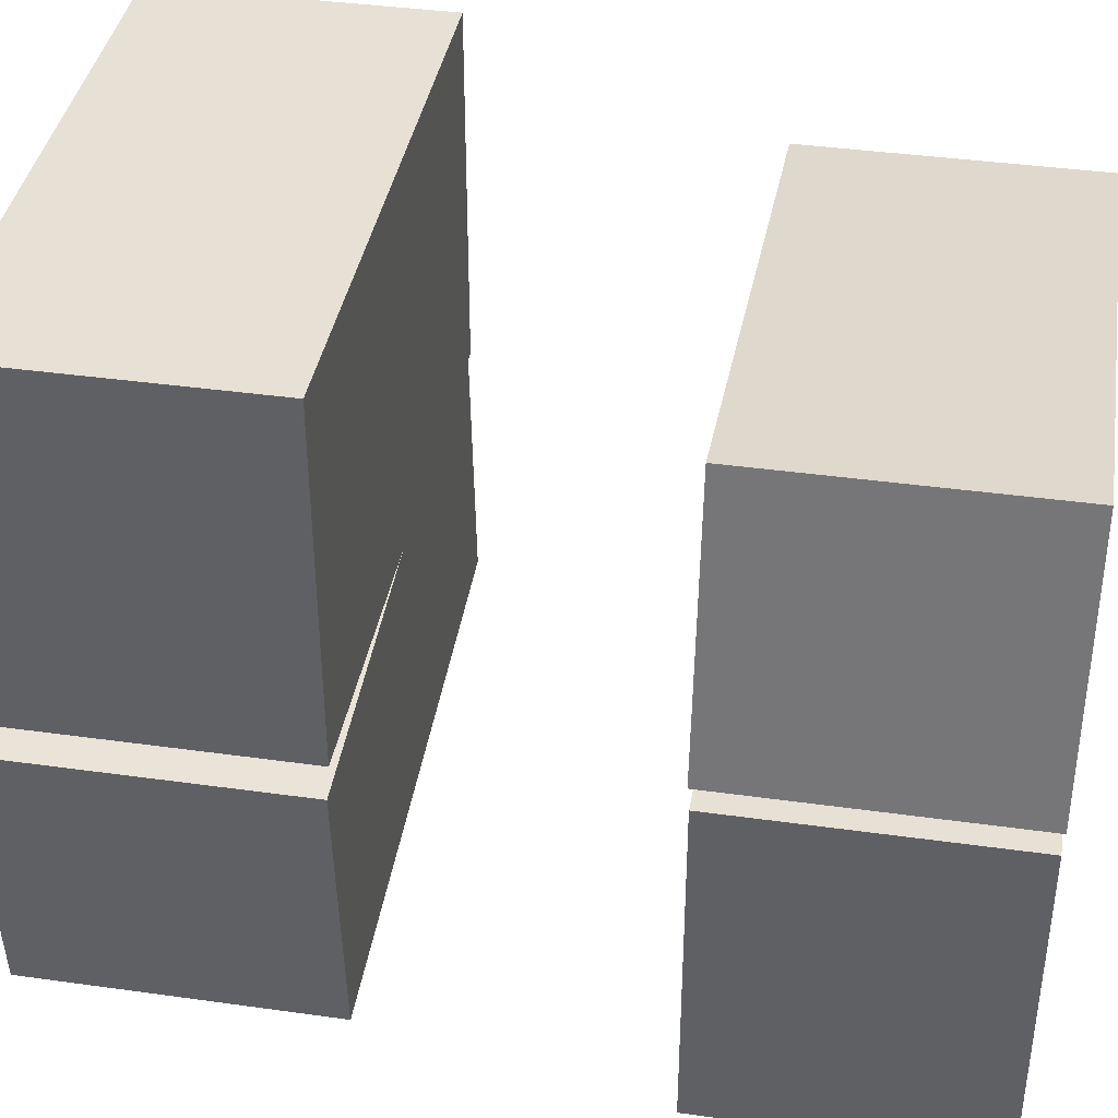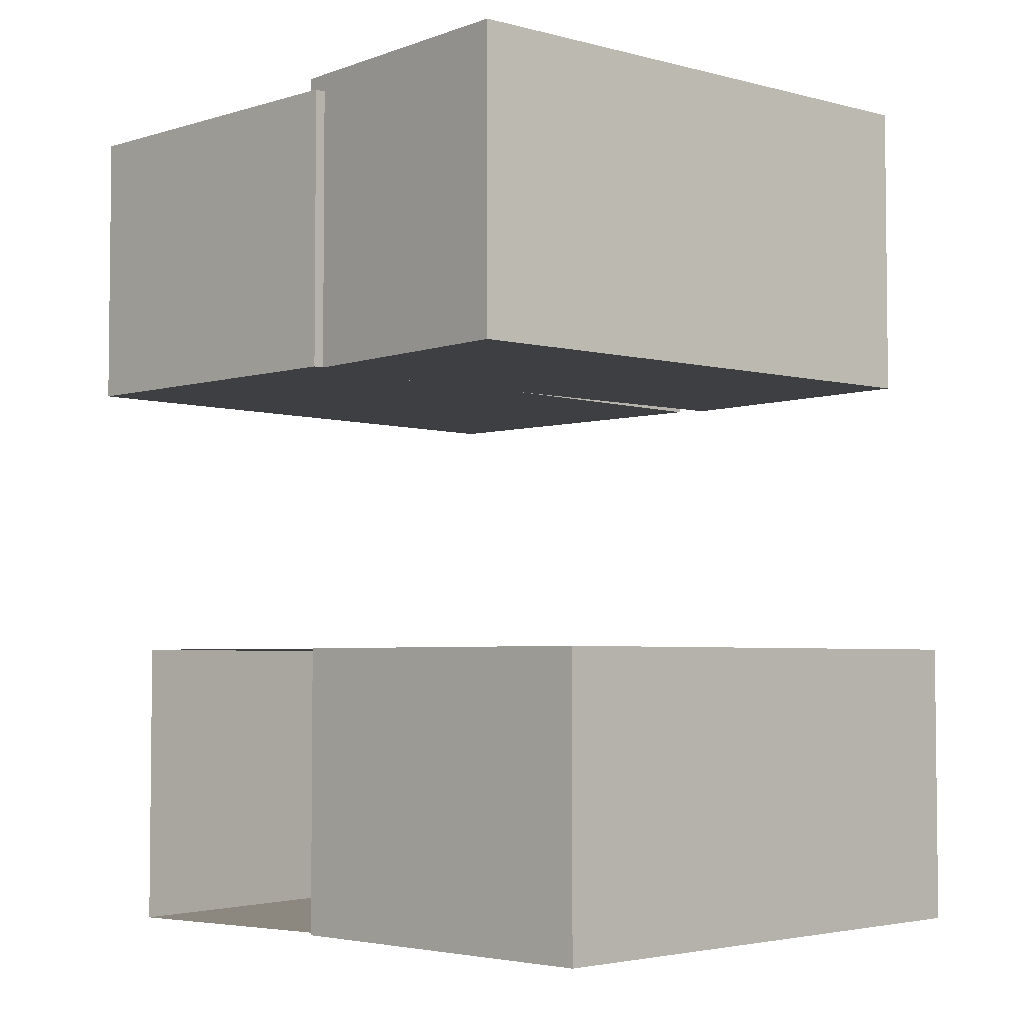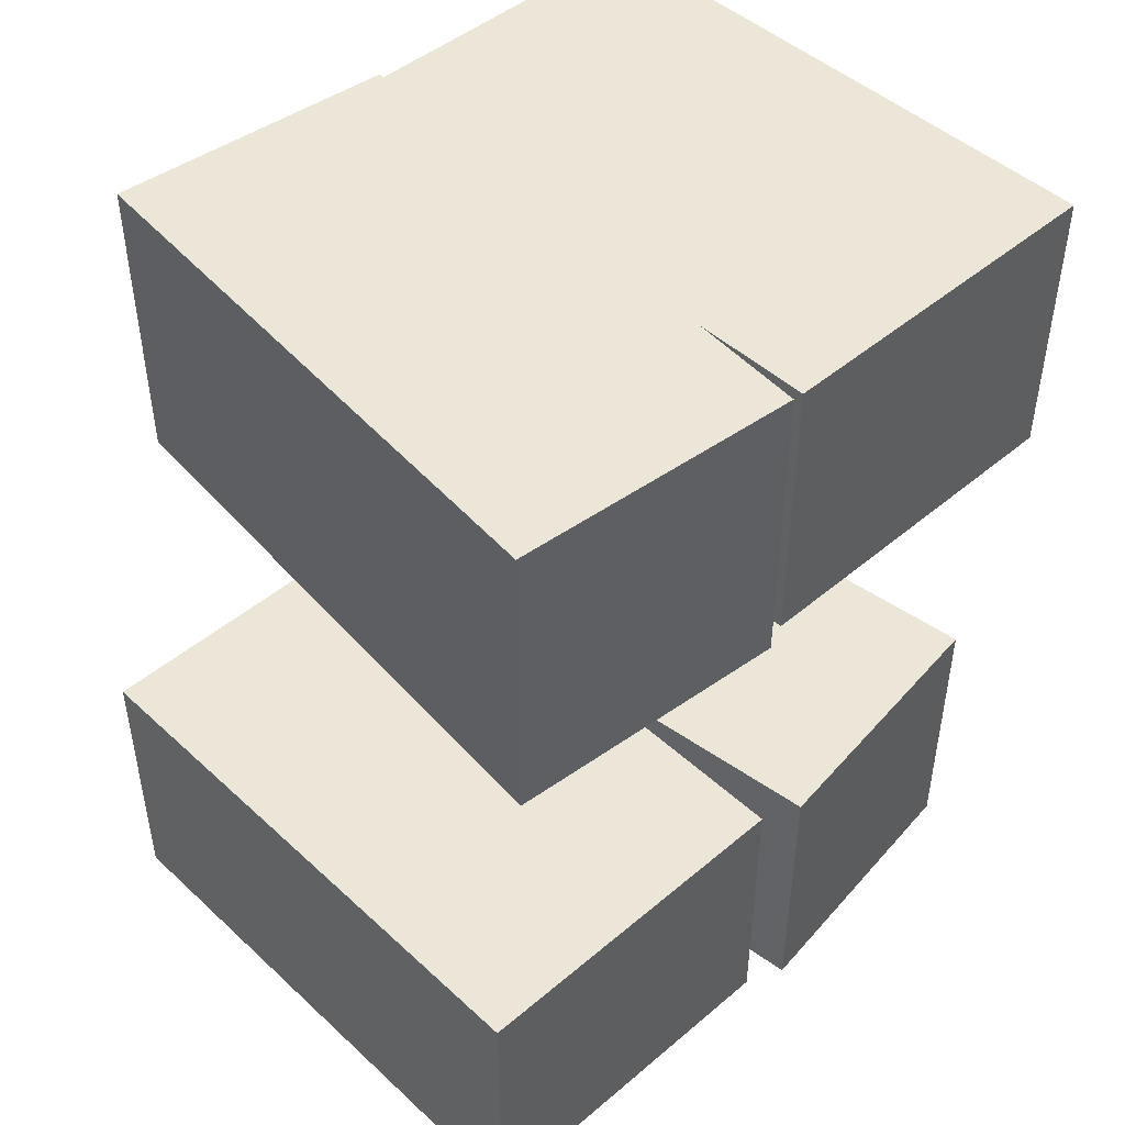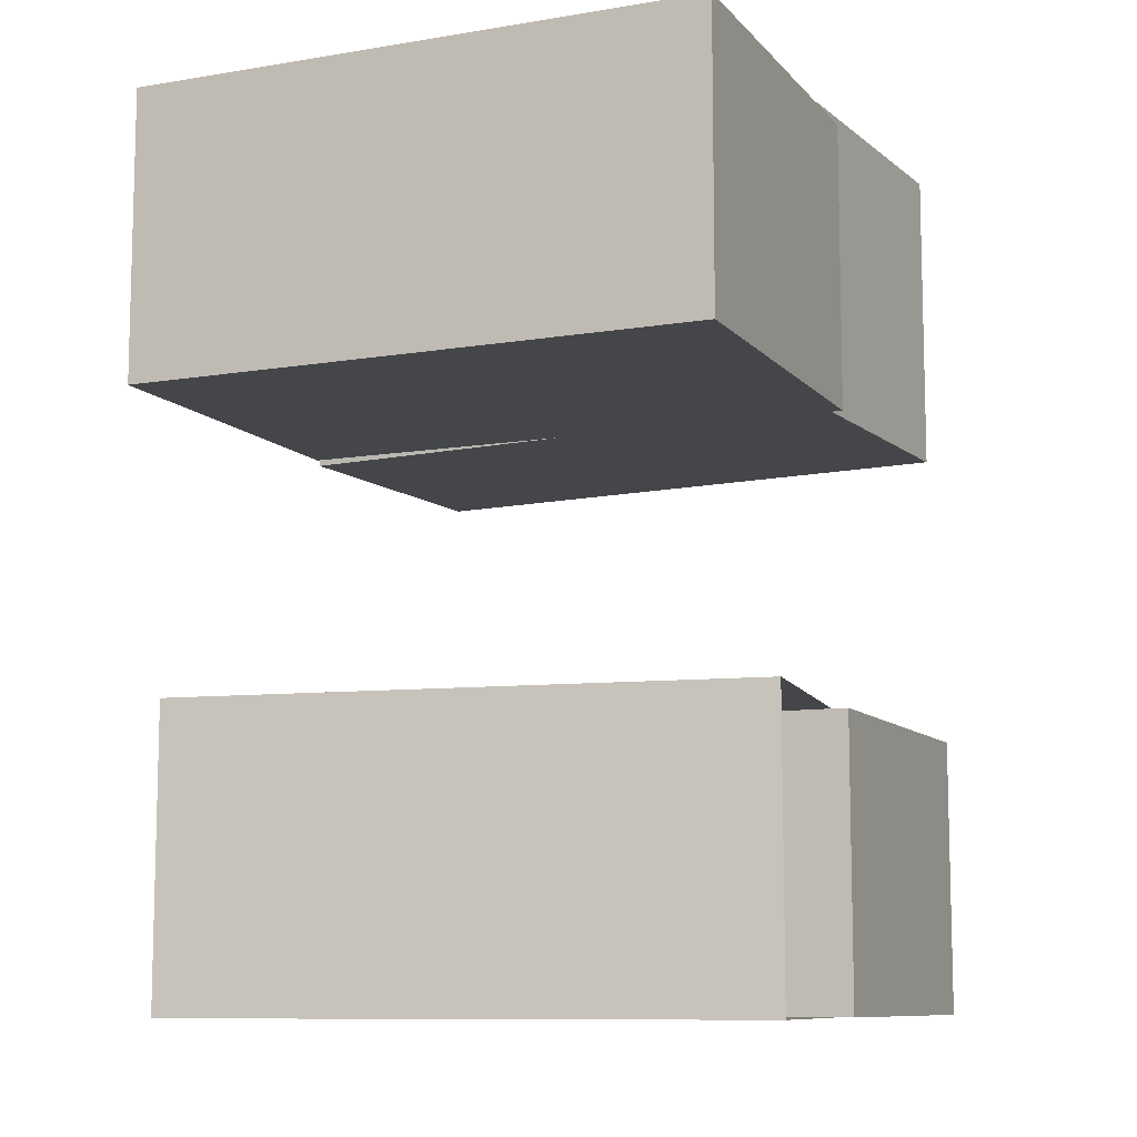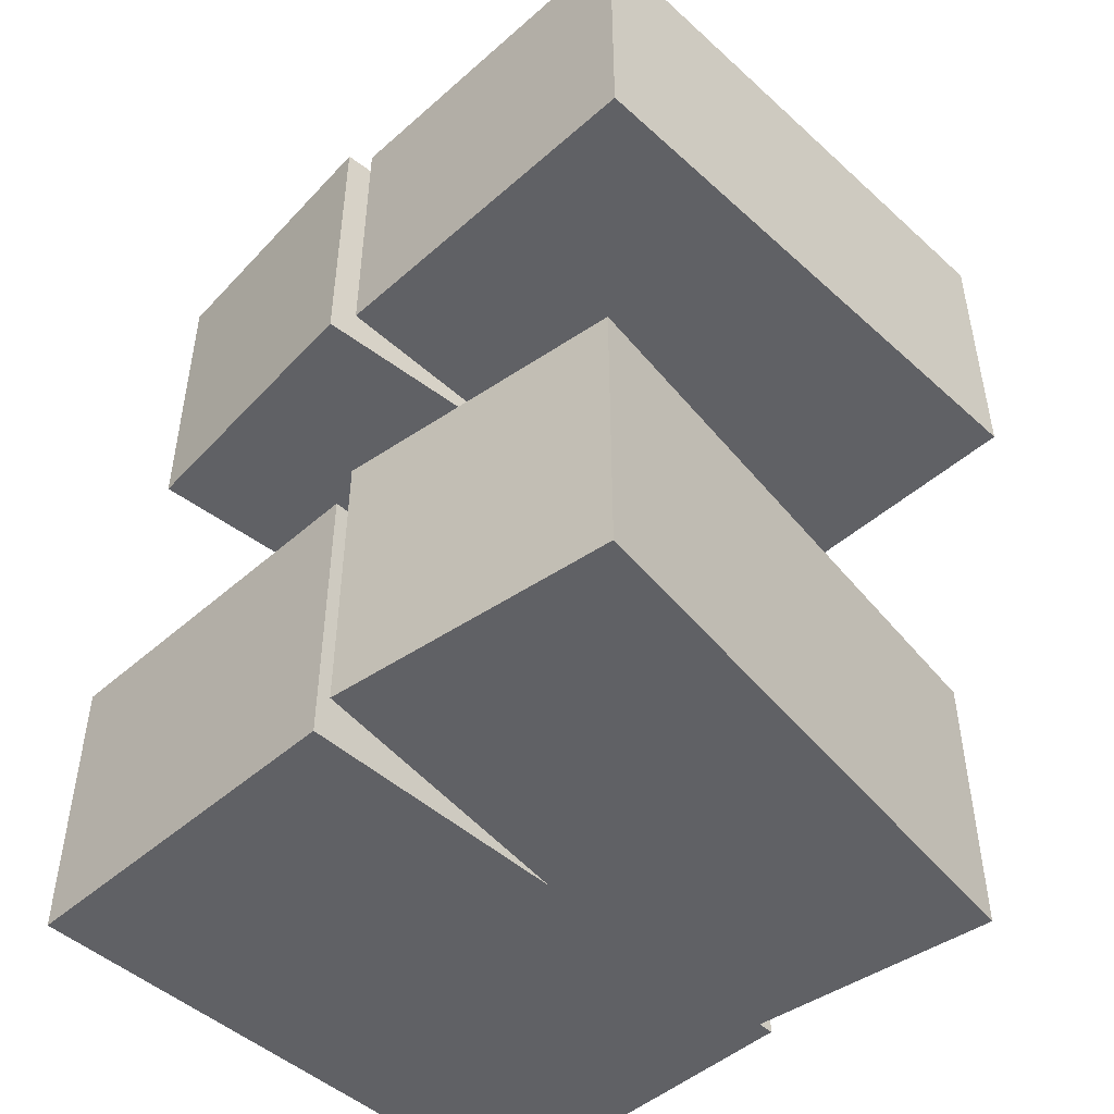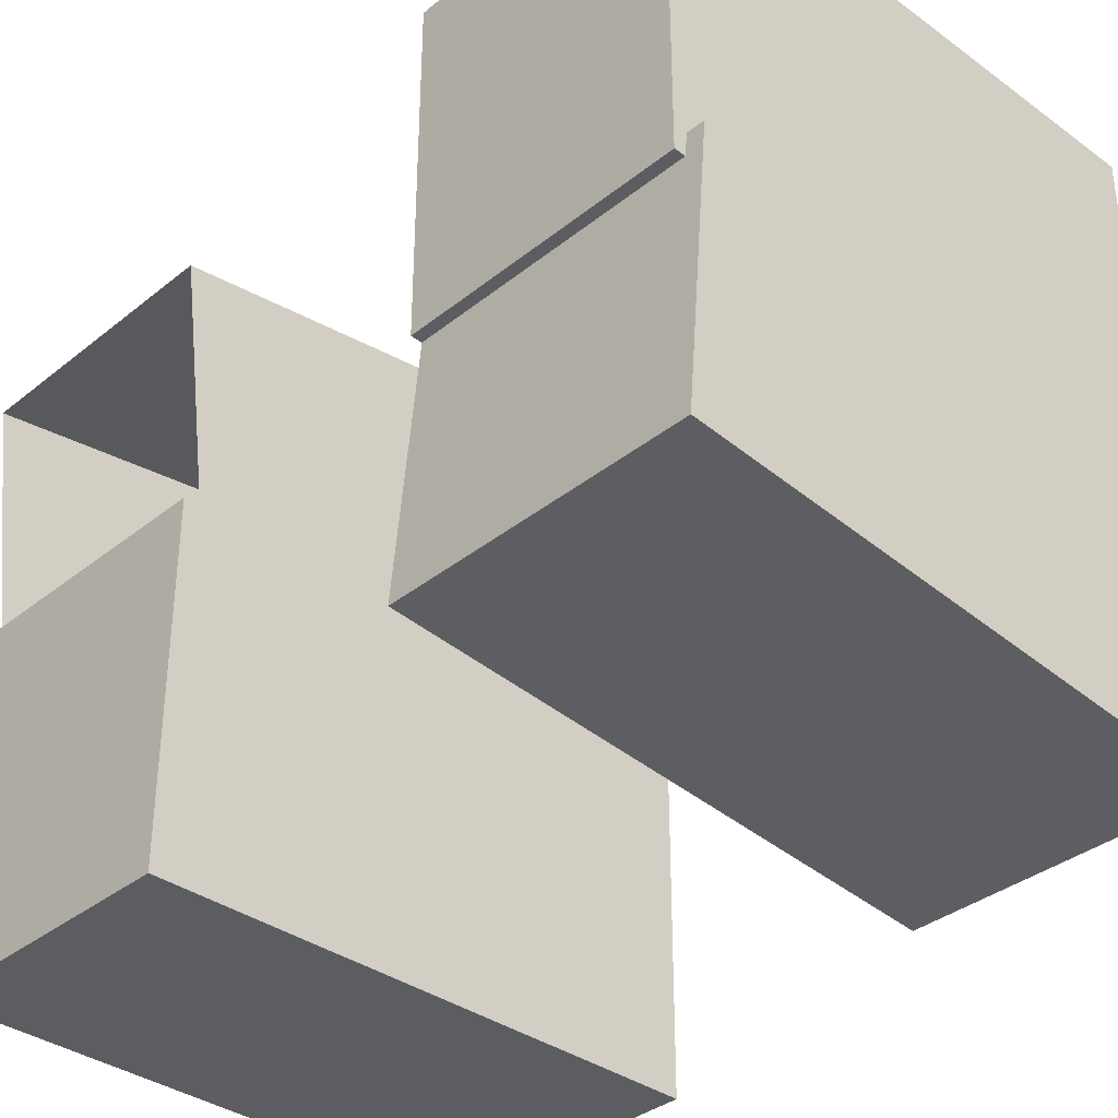
<metadata>
{"format":"obj","ext":"obj","renderer":"f3d","projection":"perspective","resolution":1024,"background":"white","views":[{"elev":39.2,"azim":-80.1,"up":"+Z"},{"elev":-4.0,"azim":134.6,"up":"+Y"},{"elev":46.6,"azim":-133.8,"up":"+Y"},{"elev":-9.7,"azim":23.3,"up":"+Y"},{"elev":-47.8,"azim":-45.4,"up":"+Y"},{"elev":-35.9,"azim":136.4,"up":"+Z"}]}
</metadata>
<code>
o sandbag
v -0.25 1 0.0625
v -0.25 1 -0.25
v -0.25 0.75 0.0625
v -0.25 0.75 -0.25
v -0.75 1 -0.25
v -0.75 1 0.0625
v -0.75 0.75 -0.25
v -0.75 0.75 0.0625
f 4 7 5 2
f 3 4 2 1
f 8 3 1 6
f 7 8 6 5
f 6 1 2 5
f 7 4 3 8
o sandbag
v -0.2618 1.016 -0.2287
v -0.2401 1.016 -0.4777
v -0.2618 0.75 -0.2287
v -0.2401 0.75 -0.4777
v -0.7382 1.016 -0.5213
v -0.7599 1.016 -0.2723
v -0.7382 0.75 -0.5213
v -0.7599 0.75 -0.2723
f 12 15 13 10
f 11 12 10 9
f 16 11 9 14
f 15 16 14 13
f 14 9 10 13
f 15 12 11 16
o sandbag
v -0.25 0.5 -0.25
v -0.25 0.5 -0.5625
v -0.25 0.25 -0.25
v -0.25 0.25 -0.5625
v -0.75 0.5 -0.5625
v -0.75 0.5 -0.25
v -0.75 0.25 -0.5625
v -0.75 0.25 -0.25
f 20 23 21 18
f 19 20 18 17
f 24 19 17 22
f 23 24 22 21
f 22 17 18 21
f 23 20 19 24
o sandbag
v -0.2358 0.5 -0.0337
v -0.2685 0.5 -0.2816
v -0.2358 0.25 -0.0337
v -0.2685 0.25 -0.2816
v -0.7642 0.5 -0.2163
v -0.7315 0.5 0.03156
v -0.7642 0.25 -0.2163
v -0.7315 0.25 0.03156
f 28 31 29 26
f 32 27 25 30
f 31 32 30 29
f 30 25 26 29
f 31 28 27 32

</code>
